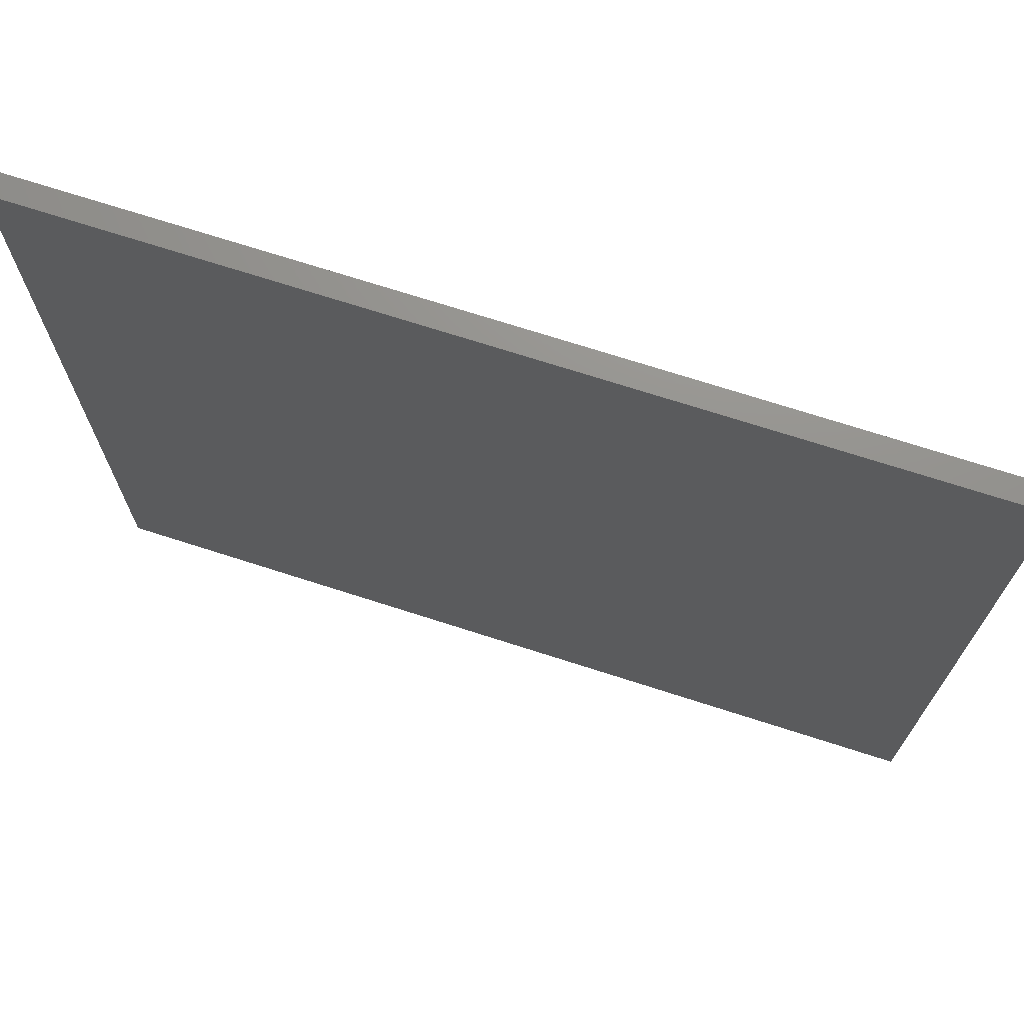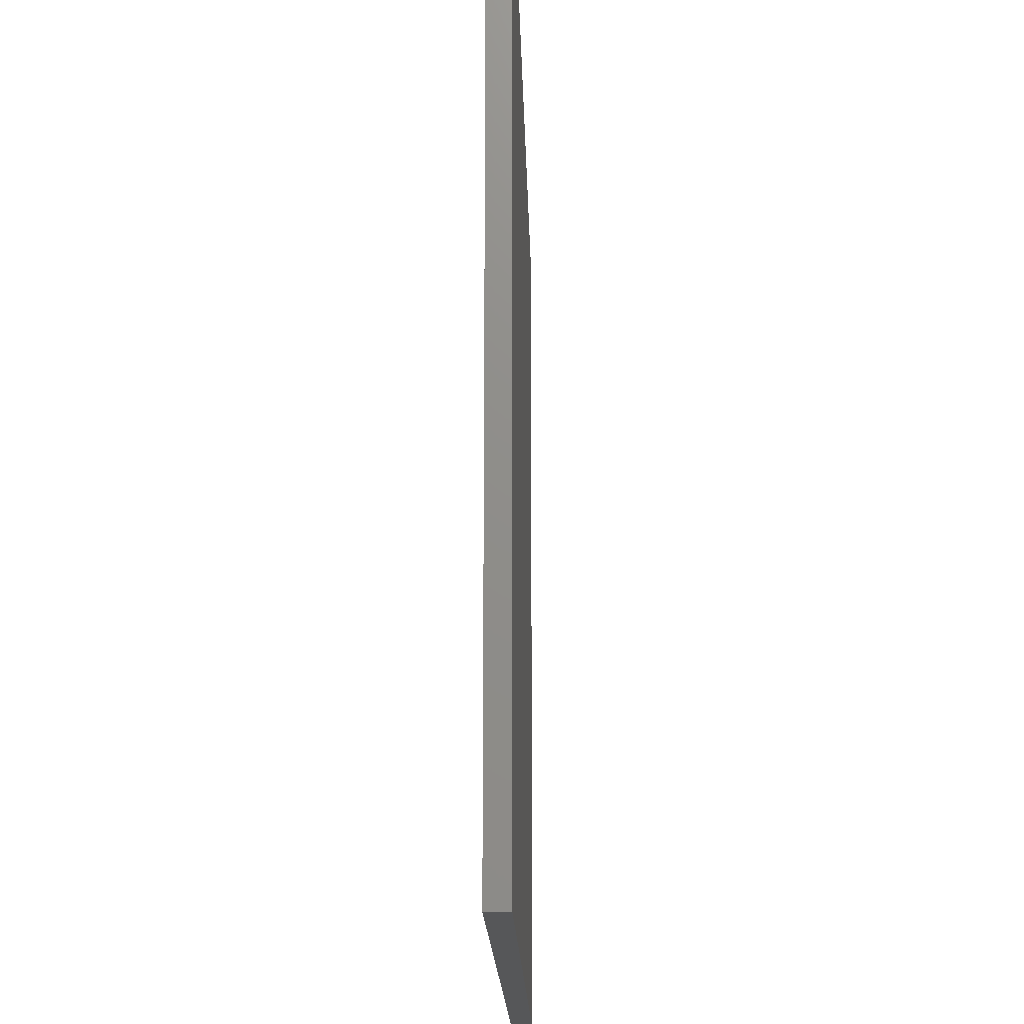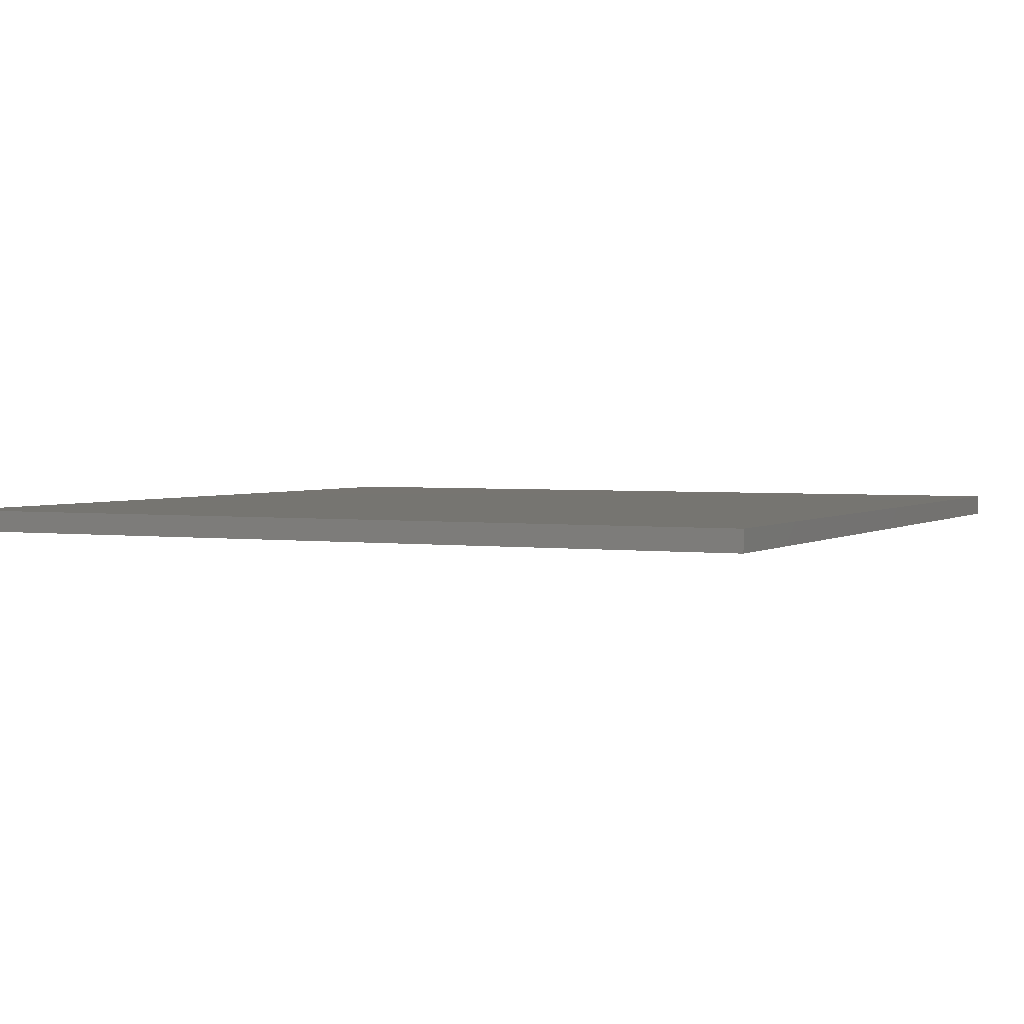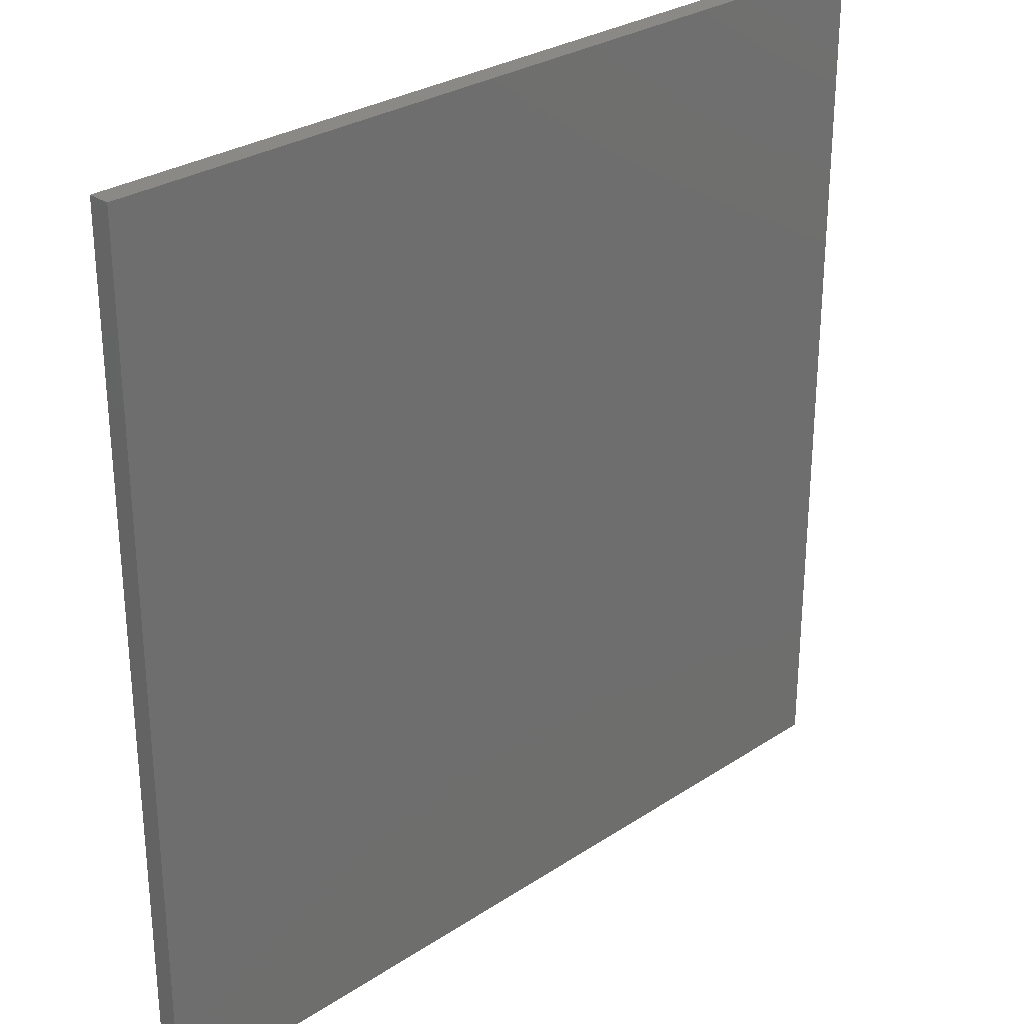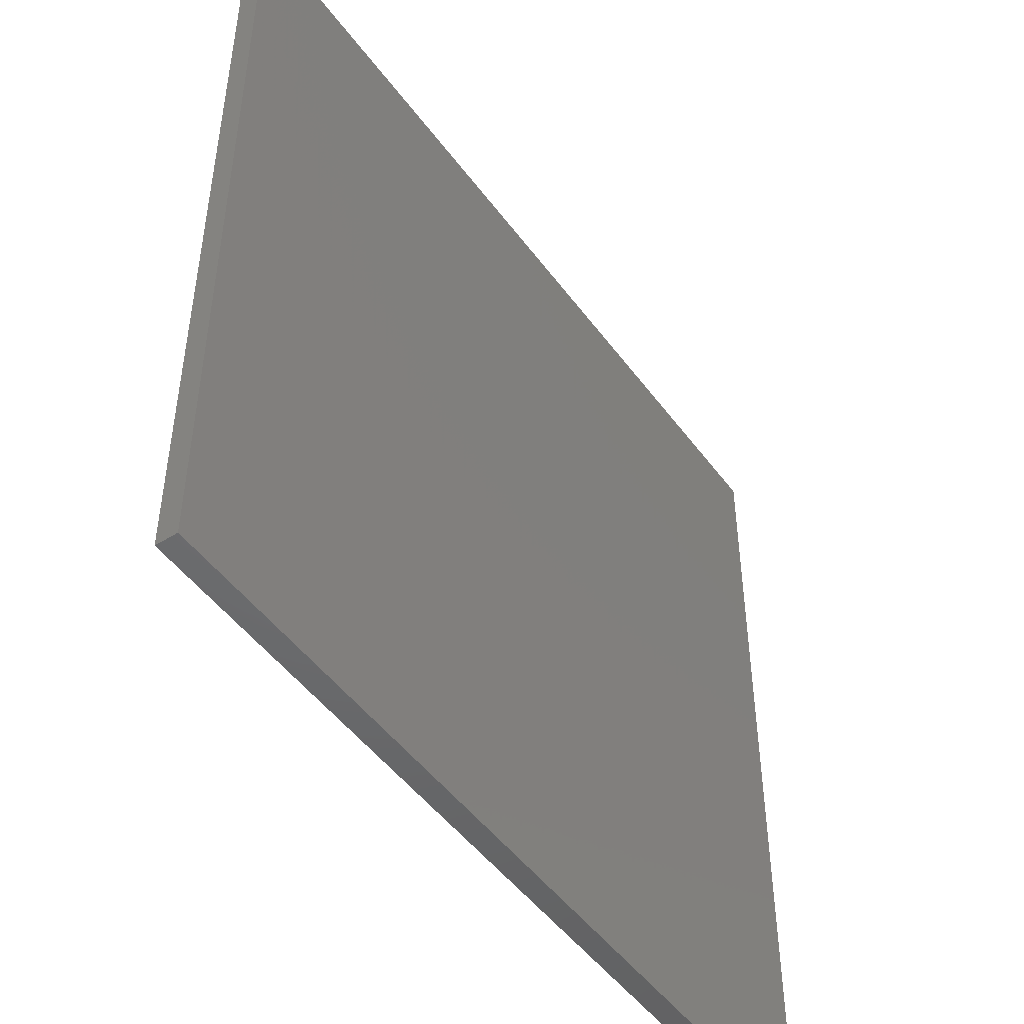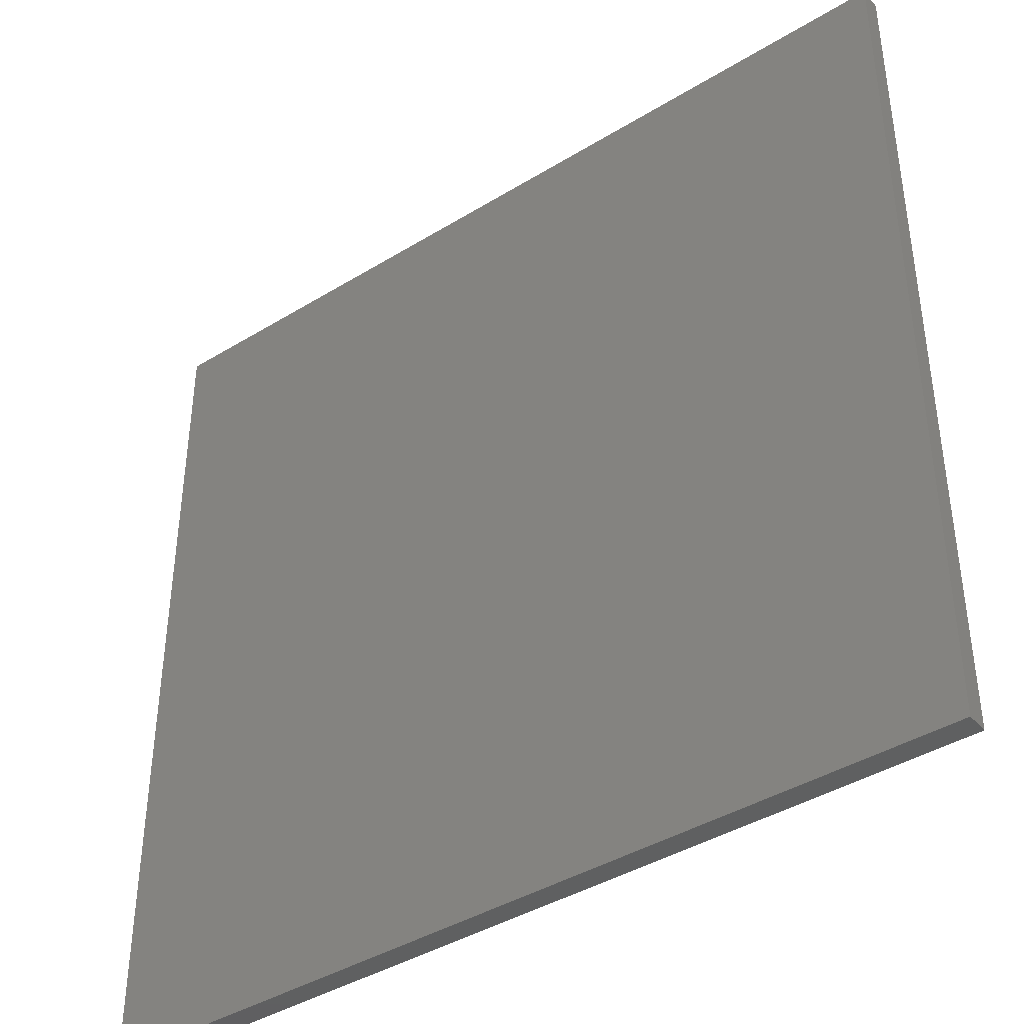
<metadata>
{"format":"stl","ext":"stl","renderer":"f3d","projection":"perspective","resolution":1024,"background":"white","views":[{"elev":72.0,"azim":-162.2,"up":"+Y"},{"elev":-16.9,"azim":-88.6,"up":"+Y"},{"elev":2.5,"azim":-154.1,"up":"+Z"},{"elev":28.7,"azim":-44.5,"up":"+Y"},{"elev":-48.6,"azim":-55.3,"up":"+Y"},{"elev":-40.9,"azim":36.8,"up":"+Y"}]}
</metadata>
<code>
# stl→obj: 8 verts, 12 faces
v 200 200 0
v 0 0 0
v 0 200 0
v 200 0 0
v 0 200 5
v 200 200 5
v 200 0 5
v 0 0 5
f 1 2 3
f 2 1 4
f 5 1 3
f 1 5 6
f 7 5 8
f 5 7 6
f 1 7 4
f 7 1 6
f 7 2 4
f 2 7 8
f 5 2 8
f 2 5 3

</code>
